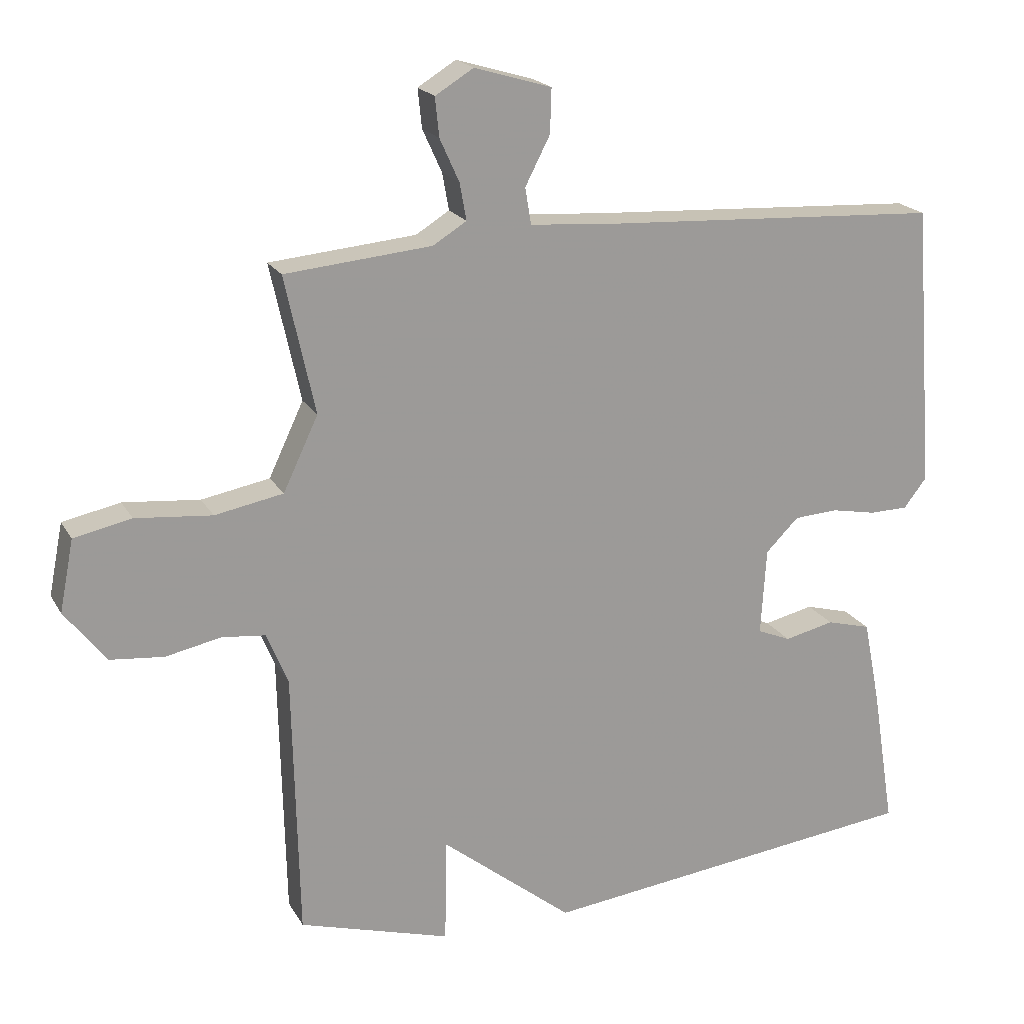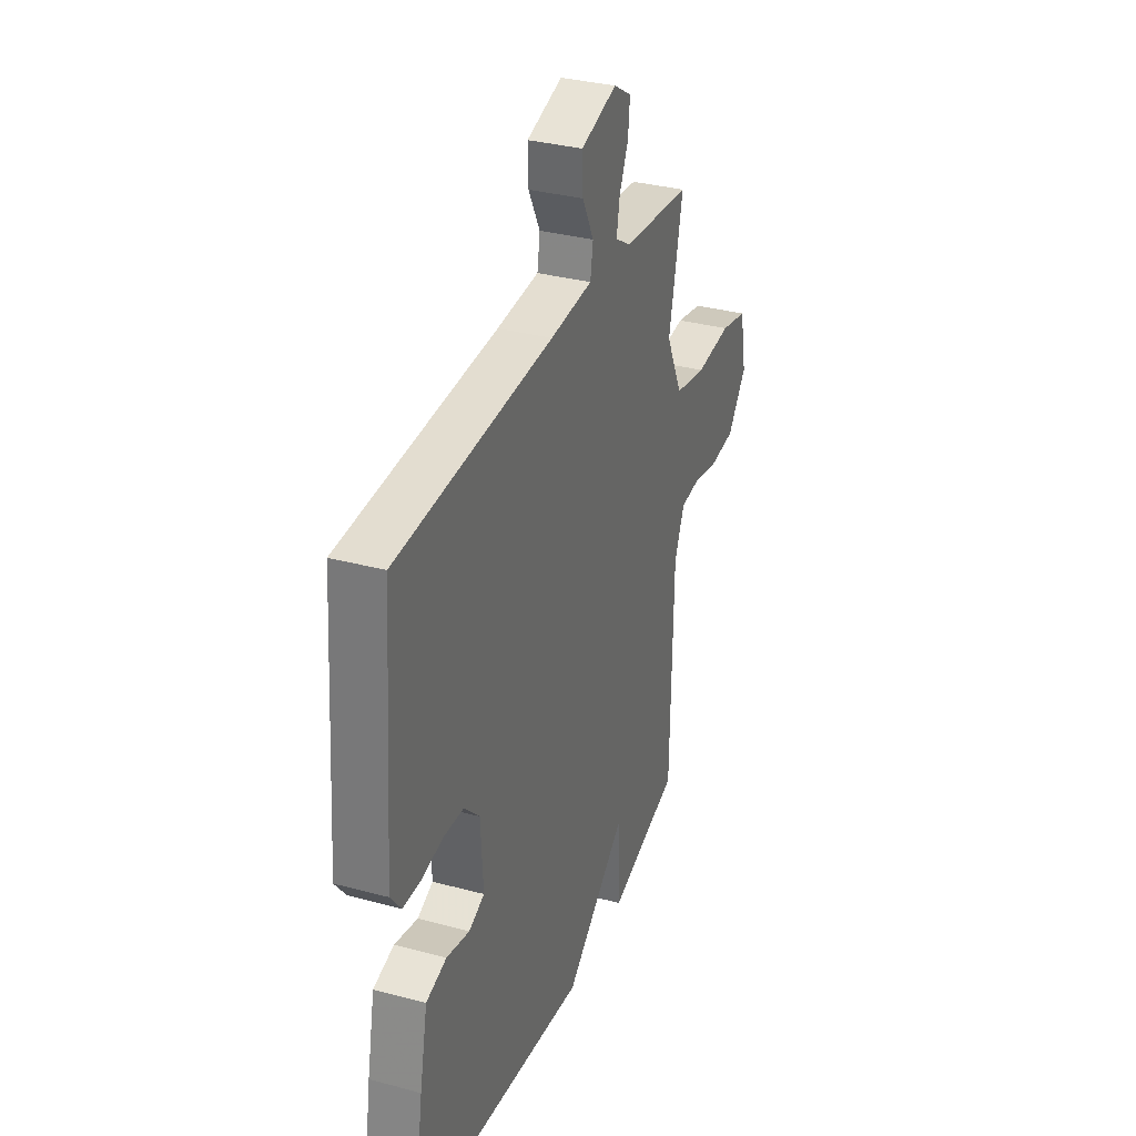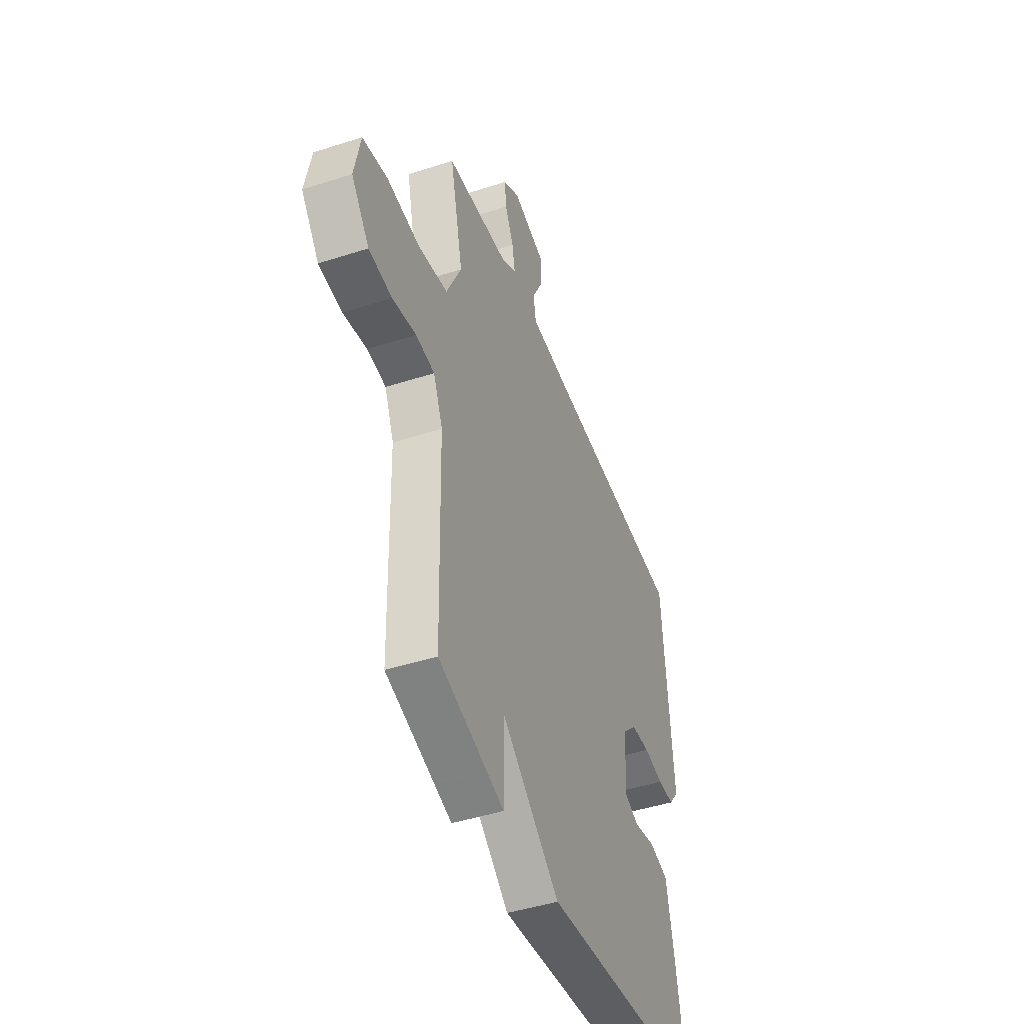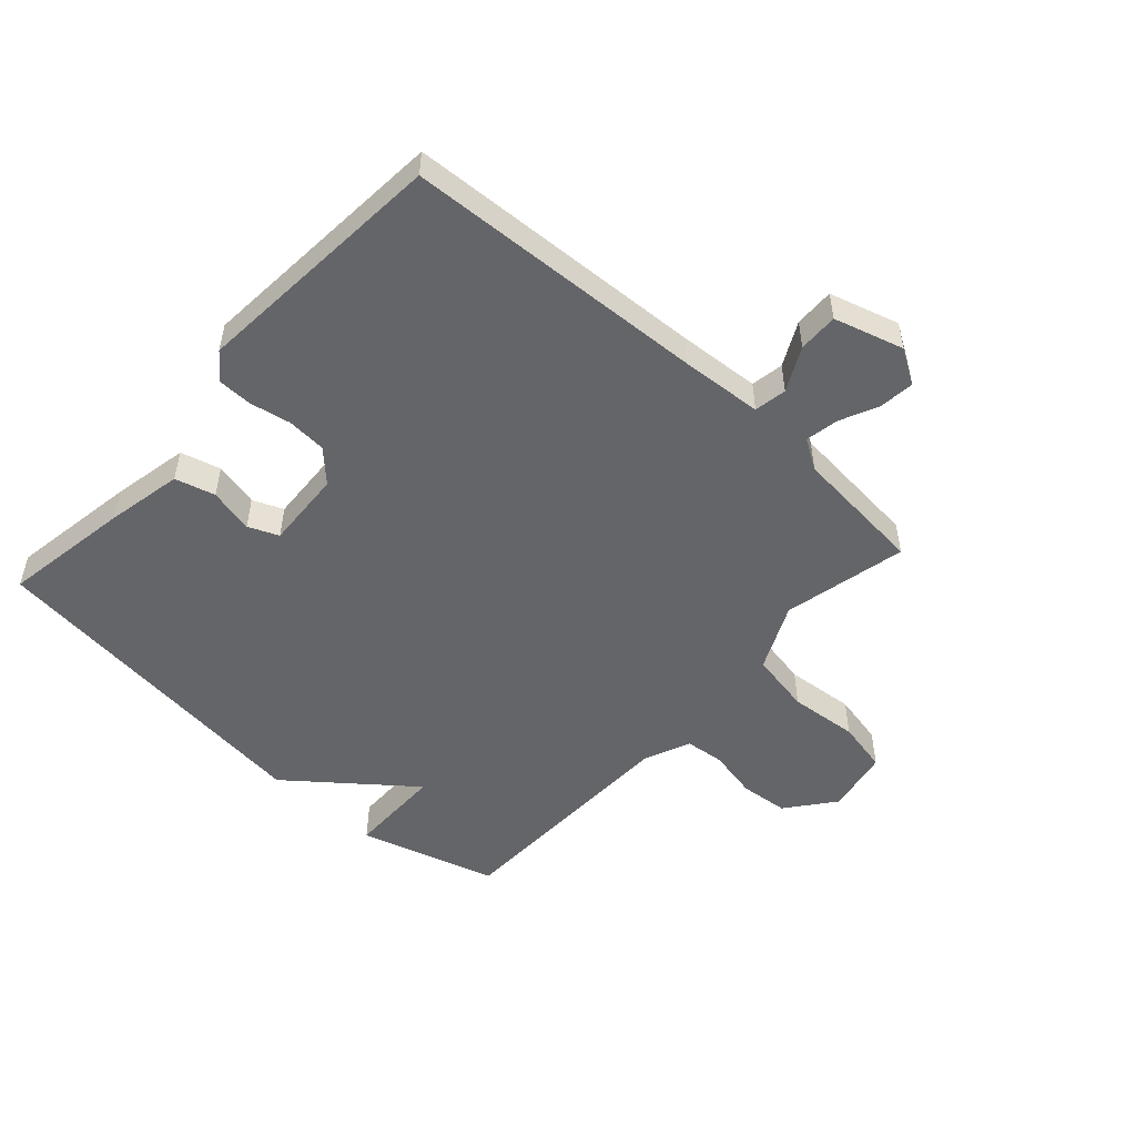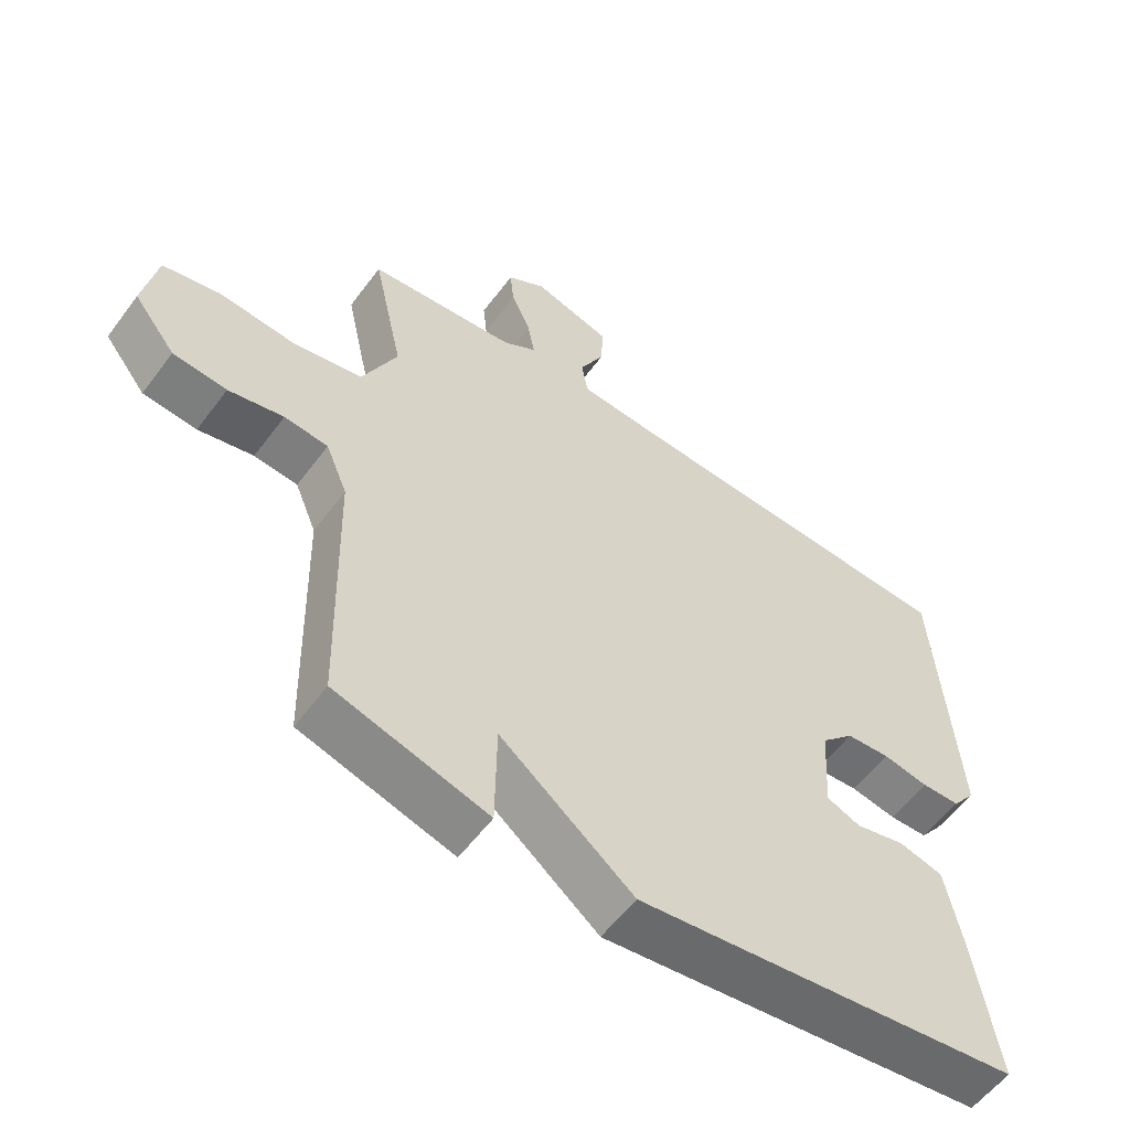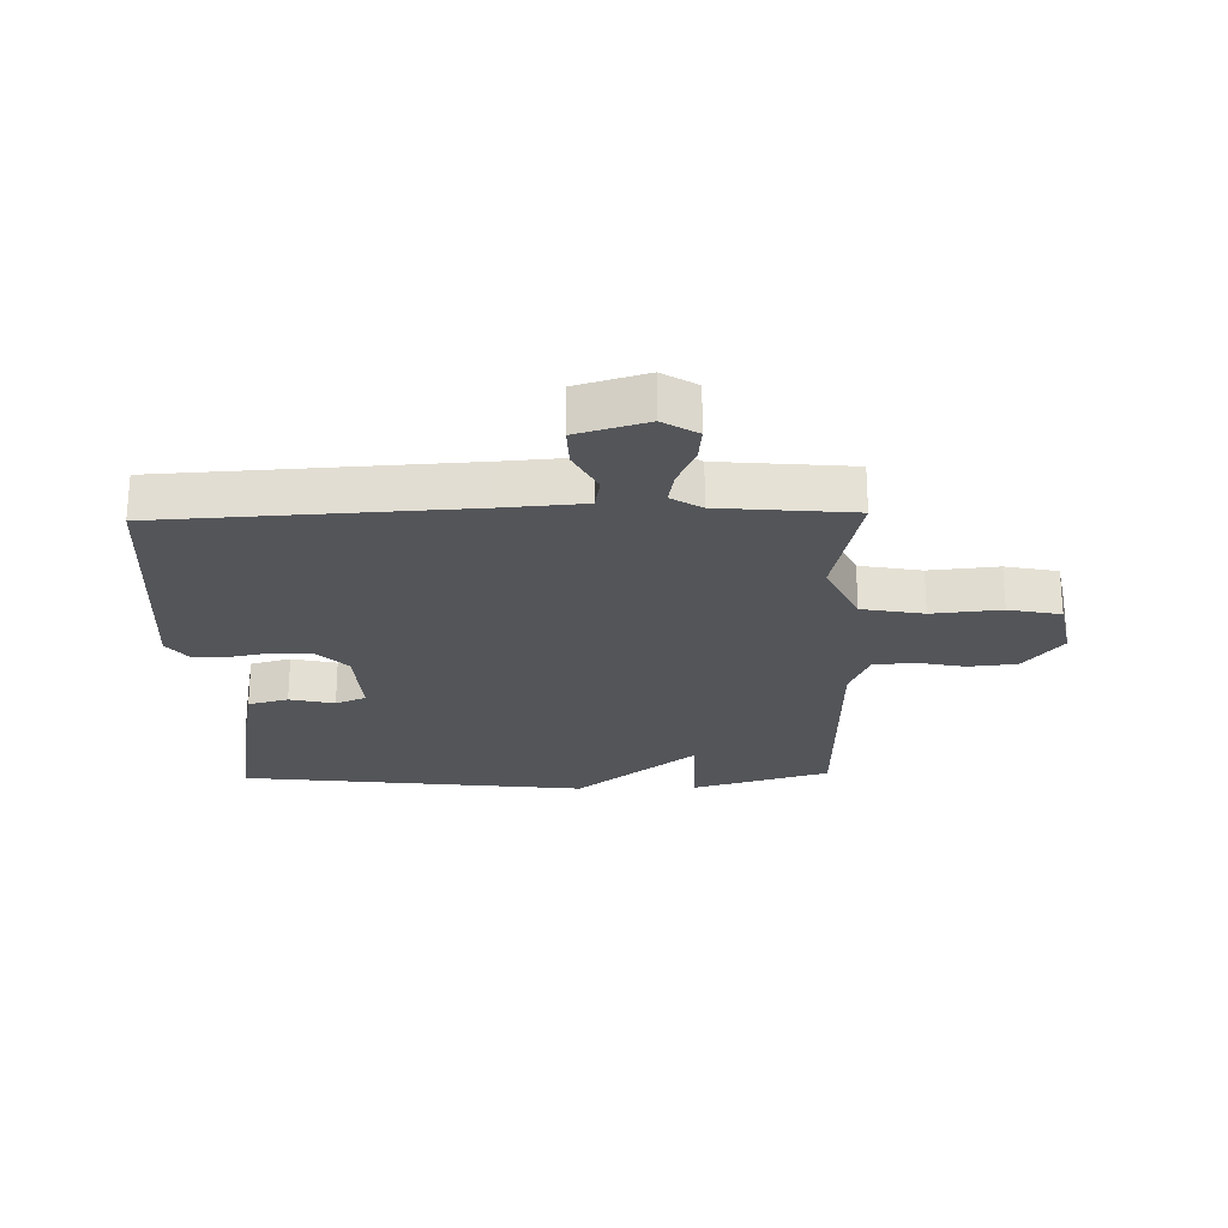
<metadata>
{"format":"obj","ext":"obj","renderer":"f3d","projection":"perspective","resolution":1024,"background":"white","views":[{"elev":19.8,"azim":158.3,"up":"+Z"},{"elev":33.1,"azim":-69.7,"up":"+Z"},{"elev":-45.6,"azim":110.4,"up":"+Z"},{"elev":-51.5,"azim":-42.3,"up":"+Y"},{"elev":-56.5,"azim":143.9,"up":"+Z"},{"elev":-24.1,"azim":1.4,"up":"+Y"}]}
</metadata>
<code>
v 0.5 0.07 0.5
v 0.455 0.07 0.295
v 0.507 0.07 0.185
v 0.609 0.07 0.166
v 0.723 0.07 0.177
v 0.809 0.07 0.159
v 0.83 0.07 0.052
v 0.768 0.07 -0.027
v 0.688 0.07 -0.035
v 0.606 0.07 -0.018
v 0.541 0.07 -0.025
v 0.509 0.07 -0.102
v 0.5 0.07 -0.5
v 0.273 0.07 -0.567
v 0.271 0.07 -0.409
v 0.073 0.07 -0.567
v -0.5 0.07 -0.5
v -0.466 0.07 -0.288
v -0.441 0.07 -0.162
v -0.375 0.07 -0.144
v -0.301 0.07 -0.161
v -0.251 0.07 -0.14
v -0.259 0.07 -0.01
v -0.308 0.07 0.039
v -0.373 0.07 0.043
v -0.441 0.07 0.03
v -0.498 0.07 0.031
v -0.532 0.07 0.075
v -0.5 0.07 0.5
v -0.001 0.07 0.527
v 0.134 0.07 0.537
v 0.143 0.07 0.591
v 0.106 0.07 0.663
v 0.104 0.07 0.729
v 0.219 0.07 0.763
v 0.276 0.07 0.728
v 0.27 0.07 0.67
v 0.241 0.07 0.606
v 0.231 0.07 0.551
v 0.281 0.07 0.52
v 0.5 0 0.5
v 0.455 0 0.295
v 0.507 0 0.185
v 0.609 0 0.166
v 0.723 0 0.177
v 0.809 0 0.159
v 0.83 0 0.052
v 0.768 0 -0.027
v 0.688 0 -0.035
v 0.606 0 -0.018
v 0.541 0 -0.025
v 0.509 0 -0.102
v 0.5 0 -0.5
v 0.273 0 -0.567
v 0.271 0 -0.409
v 0.073 0 -0.567
v -0.5 0 -0.5
v -0.466 0 -0.288
v -0.441 0 -0.162
v -0.375 0 -0.144
v -0.301 0 -0.161
v -0.251 0 -0.14
v -0.259 0 -0.01
v -0.308 0 0.039
v -0.373 0 0.043
v -0.441 0 0.03
v -0.498 0 0.031
v -0.532 0 0.075
v -0.5 0 0.5
v -0.001 0 0.527
v 0.134 0 0.537
v 0.143 0 0.591
v 0.106 0 0.663
v 0.104 0 0.729
v 0.219 0 0.763
v 0.276 0 0.728
v 0.27 0 0.67
v 0.241 0 0.606
v 0.231 0 0.551
v 0.281 0 0.52
f 36 37 38
f 35 36 38
f 34 35 38
f 33 34 38
f 32 33 38
f 31 32 38 39
f 28 29 30
f 27 28 30
f 26 27 30
f 25 26 30
f 24 25 30 31
f 31 39 40
f 24 31 40
f 23 24 40
f 19 20 21
f 18 19 21
f 17 18 21
f 16 17 21
f 15 16 21
f 15 21 22
f 12 13 14 15
f 22 23 40
f 15 22 40
f 12 15 40
f 11 12 40
f 8 9 10
f 7 8 10
f 6 7 10
f 5 6 10
f 4 5 10
f 3 4 10 11
f 40 1 2
f 2 3 11 40
f 78 77 76
f 78 76 75
f 78 75 74
f 78 74 73
f 78 73 72
f 79 78 72 71
f 70 69 68
f 70 68 67
f 70 67 66
f 70 66 65
f 71 70 65 64
f 80 79 71
f 80 71 64
f 80 64 63
f 61 60 59
f 61 59 58
f 61 58 57
f 61 57 56
f 61 56 55
f 62 61 55
f 55 54 53 52
f 80 63 62
f 80 62 55
f 80 55 52
f 80 52 51
f 50 49 48
f 50 48 47
f 50 47 46
f 50 46 45
f 50 45 44
f 51 50 44 43
f 42 41 80
f 80 51 43 42
f 1 41 42 2
f 2 42 43 3
f 3 43 44 4
f 4 44 45 5
f 5 45 46 6
f 6 46 47 7
f 7 47 48 8
f 8 48 49 9
f 9 49 50 10
f 10 50 51 11
f 11 51 52 12
f 12 52 53 13
f 13 53 54 14
f 14 54 55 15
f 15 55 56 16
f 16 56 57 17
f 17 57 58 18
f 18 58 59 19
f 19 59 60 20
f 20 60 61 21
f 21 61 62 22
f 22 62 63 23
f 23 63 64 24
f 24 64 65 25
f 25 65 66 26
f 26 66 67 27
f 27 67 68 28
f 28 68 69 29
f 29 69 70 30
f 30 70 71 31
f 31 71 72 32
f 32 72 73 33
f 33 73 74 34
f 34 74 75 35
f 35 75 76 36
f 36 76 77 37
f 37 77 78 38
f 38 78 79 39
f 39 79 80 40
f 40 80 41 1

</code>
